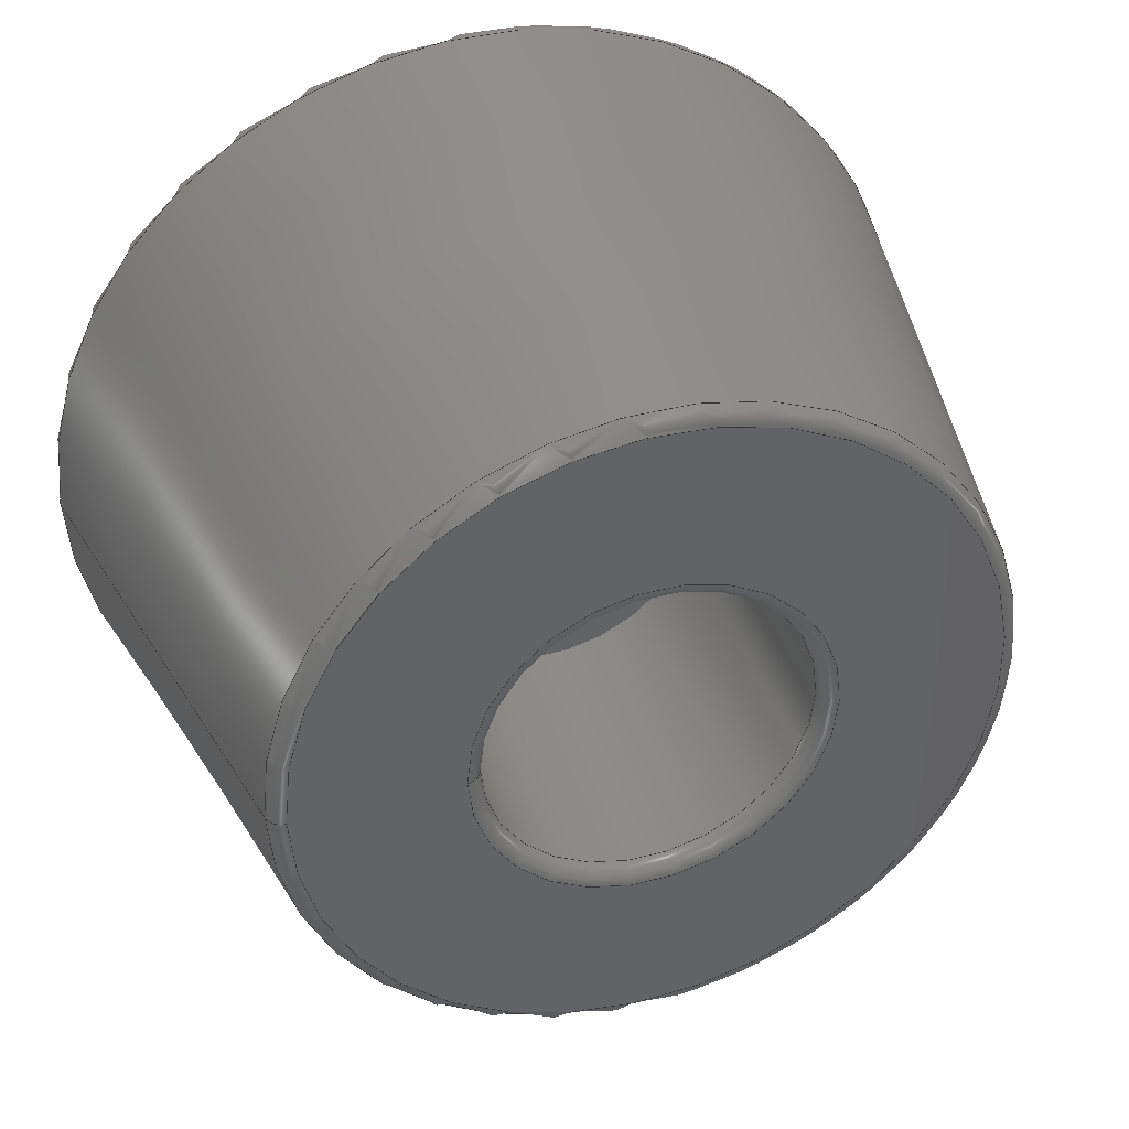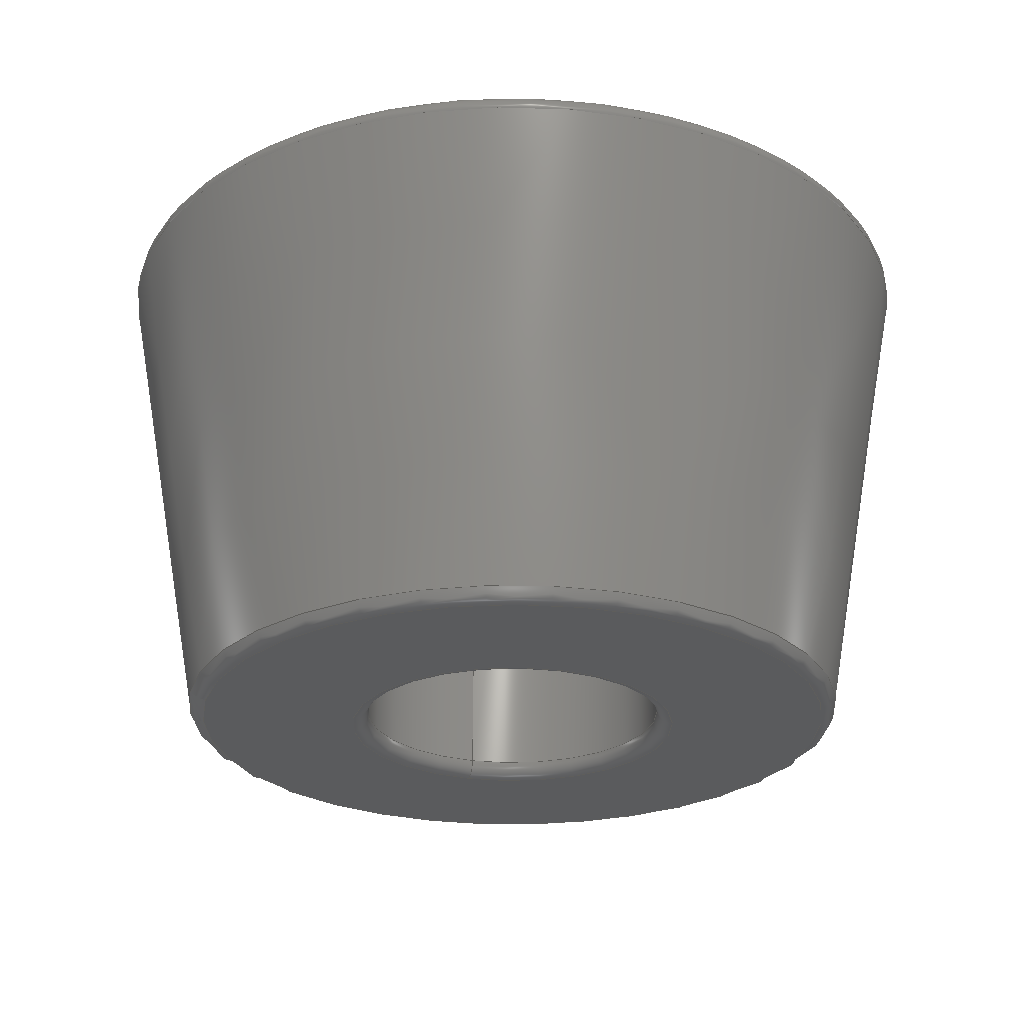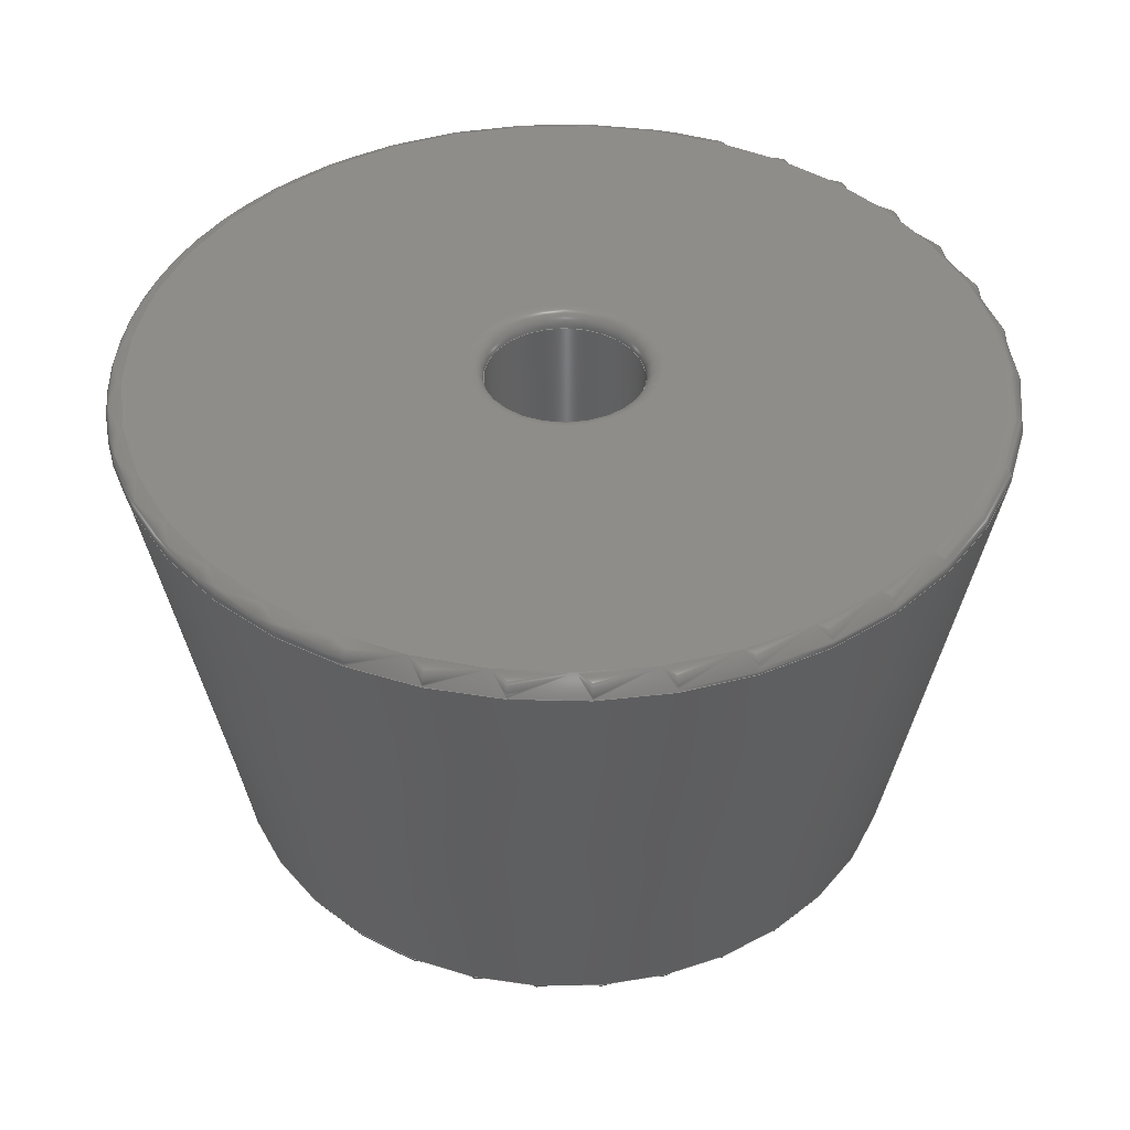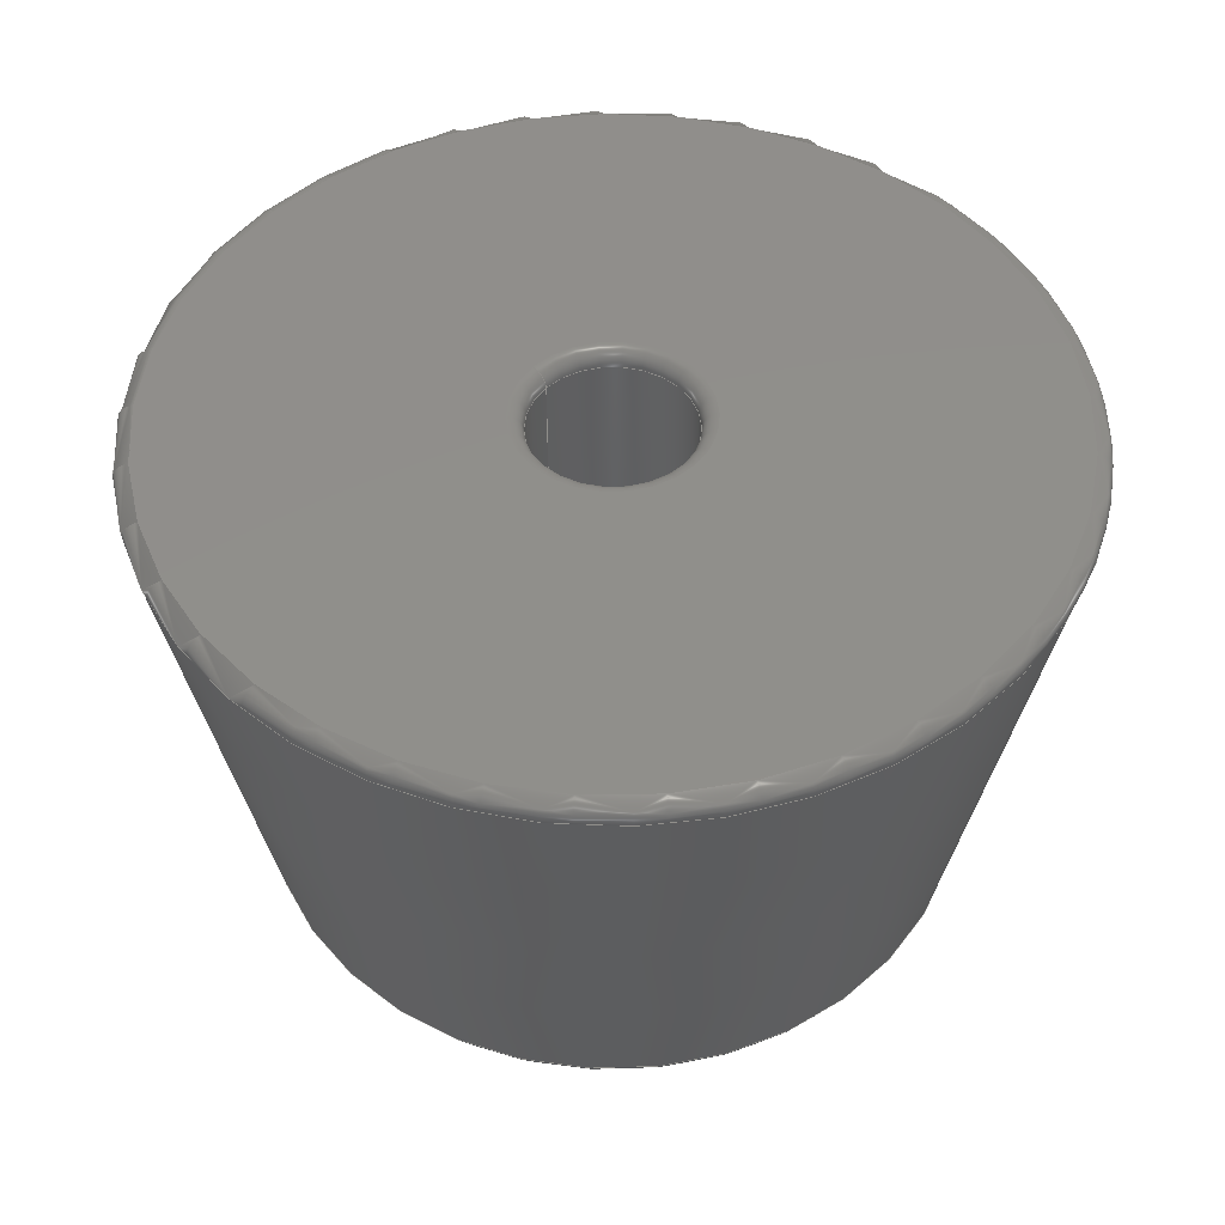
<metadata>
{"format":"step","ext":"step","renderer":"f3d","projection":"perspective","resolution":1024,"background":"white","views":[{"elev":38.8,"azim":161.9,"up":"+Y"},{"elev":-25.9,"azim":-107.0,"up":"+Z"},{"elev":42.0,"azim":20.6,"up":"+Z"},{"elev":48.3,"azim":-139.5,"up":"+Z"}]}
</metadata>
<code>
ISO-10303-21;
DATA;
#1=MECHANICAL_DESIGN_GEOMETRIC_PRESENTATION_REPRESENTATION('',(#4),#265);
#2=SHAPE_REPRESENTATION_RELATIONSHIP('SRR','None',#272,#3);
#3=ADVANCED_BREP_SHAPE_REPRESENTATION('',(#5),#264);
#4=STYLED_ITEM('',(#281),#5);
#5=MANIFOLD_SOLID_BREP('Body1',#133);
#6=CONICAL_SURFACE('',#166,12.5,0.1799);
#7=LINE('',#237,#10);
#8=LINE('',#249,#11);
#9=LINE('',#258,#12);
#10=VECTOR('',#189,2.5);
#11=VECTOR('',#204,5);
#12=VECTOR('',#217,12.5);
#13=CYLINDRICAL_SURFACE('',#153,2.5);
#14=CYLINDRICAL_SURFACE('',#161,5);
#15=FACE_BOUND('',#33,.T.);
#16=FACE_BOUND('',#37,.T.);
#17=FACE_BOUND('',#43,.T.);
#18=PLANE('',#151);
#19=PLANE('',#159);
#20=PLANE('',#170);
#21=FACE_OUTER_BOUND('',#31,.T.);
#22=FACE_OUTER_BOUND('',#32,.T.);
#23=FACE_OUTER_BOUND('',#34,.T.);
#24=FACE_OUTER_BOUND('',#35,.T.);
#25=FACE_OUTER_BOUND('',#36,.T.);
#26=FACE_OUTER_BOUND('',#38,.T.);
#27=FACE_OUTER_BOUND('',#39,.T.);
#28=FACE_OUTER_BOUND('',#40,.T.);
#29=FACE_OUTER_BOUND('',#41,.T.);
#30=FACE_OUTER_BOUND('',#42,.T.);
#31=EDGE_LOOP('',(#85,#86,#87,#88));
#32=EDGE_LOOP('',(#89));
#33=EDGE_LOOP('',(#90));
#34=EDGE_LOOP('',(#91,#92,#93,#94));
#35=EDGE_LOOP('',(#95,#96,#97,#98));
#36=EDGE_LOOP('',(#99));
#37=EDGE_LOOP('',(#100));
#38=EDGE_LOOP('',(#101,#102,#103,#104));
#39=EDGE_LOOP('',(#105,#106,#107,#108));
#40=EDGE_LOOP('',(#109,#110,#111,#112));
#41=EDGE_LOOP('',(#113,#114,#115,#116));
#42=EDGE_LOOP('',(#117));
#43=EDGE_LOOP('',(#118));
#44=CIRCLE('',#148,3);
#45=CIRCLE('',#149,0.5);
#46=CIRCLE('',#150,2.5);
#47=CIRCLE('',#152,13.4);
#48=CIRCLE('',#154,2.5);
#49=CIRCLE('',#156,5);
#50=CIRCLE('',#157,0.5);
#51=CIRCLE('',#158,5.5);
#52=CIRCLE('',#160,10.58);
#53=CIRCLE('',#162,5);
#54=CIRCLE('',#164,13.89);
#55=CIRCLE('',#165,0.5);
#56=CIRCLE('',#167,11.07);
#57=CIRCLE('',#169,0.5);
#58=VERTEX_POINT('',#226);
#59=VERTEX_POINT('',#228);
#60=VERTEX_POINT('',#232);
#61=VERTEX_POINT('',#235);
#62=VERTEX_POINT('',#239);
#63=VERTEX_POINT('',#241);
#64=VERTEX_POINT('',#245);
#65=VERTEX_POINT('',#248);
#66=VERTEX_POINT('',#252);
#67=VERTEX_POINT('',#256);
#68=EDGE_CURVE('',#58,#58,#44,.T.);
#69=EDGE_CURVE('',#58,#59,#45,.T.);
#70=EDGE_CURVE('',#59,#59,#46,.T.);
#71=EDGE_CURVE('',#60,#60,#47,.T.);
#72=EDGE_CURVE('',#61,#61,#48,.T.);
#73=EDGE_CURVE('',#61,#59,#7,.T.);
#74=EDGE_CURVE('',#62,#62,#49,.T.);
#75=EDGE_CURVE('',#62,#63,#50,.T.);
#76=EDGE_CURVE('',#63,#63,#51,.T.);
#77=EDGE_CURVE('',#64,#64,#52,.T.);
#78=EDGE_CURVE('',#62,#65,#8,.T.);
#79=EDGE_CURVE('',#65,#65,#53,.T.);
#80=EDGE_CURVE('',#66,#66,#54,.T.);
#81=EDGE_CURVE('',#66,#60,#55,.T.);
#82=EDGE_CURVE('',#67,#67,#56,.T.);
#83=EDGE_CURVE('',#67,#66,#9,.T.);
#84=EDGE_CURVE('',#64,#67,#57,.T.);
#85=ORIENTED_EDGE('',*,*,#68,.T.);
#86=ORIENTED_EDGE('',*,*,#69,.T.);
#87=ORIENTED_EDGE('',*,*,#70,.T.);
#88=ORIENTED_EDGE('',*,*,#69,.F.);
#89=ORIENTED_EDGE('',*,*,#71,.F.);
#90=ORIENTED_EDGE('',*,*,#68,.F.);
#91=ORIENTED_EDGE('',*,*,#72,.T.);
#92=ORIENTED_EDGE('',*,*,#73,.T.);
#93=ORIENTED_EDGE('',*,*,#70,.F.);
#94=ORIENTED_EDGE('',*,*,#73,.F.);
#95=ORIENTED_EDGE('',*,*,#74,.T.);
#96=ORIENTED_EDGE('',*,*,#75,.T.);
#97=ORIENTED_EDGE('',*,*,#76,.T.);
#98=ORIENTED_EDGE('',*,*,#75,.F.);
#99=ORIENTED_EDGE('',*,*,#77,.F.);
#100=ORIENTED_EDGE('',*,*,#76,.F.);
#101=ORIENTED_EDGE('',*,*,#74,.F.);
#102=ORIENTED_EDGE('',*,*,#78,.T.);
#103=ORIENTED_EDGE('',*,*,#79,.F.);
#104=ORIENTED_EDGE('',*,*,#78,.F.);
#105=ORIENTED_EDGE('',*,*,#80,.T.);
#106=ORIENTED_EDGE('',*,*,#81,.T.);
#107=ORIENTED_EDGE('',*,*,#71,.T.);
#108=ORIENTED_EDGE('',*,*,#81,.F.);
#109=ORIENTED_EDGE('',*,*,#82,.F.);
#110=ORIENTED_EDGE('',*,*,#83,.T.);
#111=ORIENTED_EDGE('',*,*,#80,.F.);
#112=ORIENTED_EDGE('',*,*,#83,.F.);
#113=ORIENTED_EDGE('',*,*,#77,.T.);
#114=ORIENTED_EDGE('',*,*,#84,.T.);
#115=ORIENTED_EDGE('',*,*,#82,.T.);
#116=ORIENTED_EDGE('',*,*,#84,.F.);
#117=ORIENTED_EDGE('',*,*,#79,.T.);
#118=ORIENTED_EDGE('',*,*,#72,.F.);
#119=TOROIDAL_SURFACE('',#147,3,0.5);
#120=TOROIDAL_SURFACE('',#155,5.5,0.5);
#121=TOROIDAL_SURFACE('',#163,13.4,0.5);
#122=TOROIDAL_SURFACE('',#168,10.58,0.5);
#123=ADVANCED_FACE('',(#21),#119,.T.);
#124=ADVANCED_FACE('',(#22,#15),#18,.T.);
#125=ADVANCED_FACE('',(#23),#13,.F.);
#126=ADVANCED_FACE('',(#24),#120,.T.);
#127=ADVANCED_FACE('',(#25,#16),#19,.T.);
#128=ADVANCED_FACE('',(#26),#14,.F.);
#129=ADVANCED_FACE('',(#27),#121,.T.);
#130=ADVANCED_FACE('',(#28),#6,.T.);
#131=ADVANCED_FACE('',(#29),#122,.T.);
#132=ADVANCED_FACE('',(#30,#17),#20,.T.);
#133=CLOSED_SHELL('',(#123,#124,#125,#126,#127,#128,#129,#130,#131,#132));
#134=DERIVED_UNIT_ELEMENT(#136,1);
#135=DERIVED_UNIT_ELEMENT(#267,-3);
#136=(
MASS_UNIT()
NAMED_UNIT(*)
SI_UNIT(.KILO.,.GRAM.)
);
#137=DERIVED_UNIT((#134,#135));
#138=MEASURE_REPRESENTATION_ITEM('density measure',
POSITIVE_RATIO_MEASURE(930),#137);
#139=PROPERTY_DEFINITION_REPRESENTATION(#144,#141);
#140=PROPERTY_DEFINITION_REPRESENTATION(#145,#142);
#141=REPRESENTATION('material name',(#143),#264);
#142=REPRESENTATION('density',(#138),#264);
#143=DESCRIPTIVE_REPRESENTATION_ITEM('Rubber','Rubber');
#144=PROPERTY_DEFINITION('material property','material name',#274);
#145=PROPERTY_DEFINITION('material property','density of part',#274);
#146=AXIS2_PLACEMENT_3D('placement',#224,#171,#172);
#147=AXIS2_PLACEMENT_3D('',#225,#173,#174);
#148=AXIS2_PLACEMENT_3D('',#227,#175,#176);
#149=AXIS2_PLACEMENT_3D('',#229,#177,#178);
#150=AXIS2_PLACEMENT_3D('',#230,#179,#180);
#151=AXIS2_PLACEMENT_3D('',#231,#181,#182);
#152=AXIS2_PLACEMENT_3D('',#233,#183,#184);
#153=AXIS2_PLACEMENT_3D('',#234,#185,#186);
#154=AXIS2_PLACEMENT_3D('',#236,#187,#188);
#155=AXIS2_PLACEMENT_3D('',#238,#190,#191);
#156=AXIS2_PLACEMENT_3D('',#240,#192,#193);
#157=AXIS2_PLACEMENT_3D('',#242,#194,#195);
#158=AXIS2_PLACEMENT_3D('',#243,#196,#197);
#159=AXIS2_PLACEMENT_3D('',#244,#198,#199);
#160=AXIS2_PLACEMENT_3D('',#246,#200,#201);
#161=AXIS2_PLACEMENT_3D('',#247,#202,#203);
#162=AXIS2_PLACEMENT_3D('',#250,#205,#206);
#163=AXIS2_PLACEMENT_3D('',#251,#207,#208);
#164=AXIS2_PLACEMENT_3D('',#253,#209,#210);
#165=AXIS2_PLACEMENT_3D('',#254,#211,#212);
#166=AXIS2_PLACEMENT_3D('',#255,#213,#214);
#167=AXIS2_PLACEMENT_3D('',#257,#215,#216);
#168=AXIS2_PLACEMENT_3D('',#259,#218,#219);
#169=AXIS2_PLACEMENT_3D('',#260,#220,#221);
#170=AXIS2_PLACEMENT_3D('',#261,#222,#223);
#171=DIRECTION('axis',(0,0,1));
#172=DIRECTION('refdir',(1,0,0));
#173=DIRECTION('center_axis',(0,0,-1));
#174=DIRECTION('ref_axis',(-1,0,0));
#175=DIRECTION('center_axis',(0,0,1));
#176=DIRECTION('ref_axis',(1,0,0));
#177=DIRECTION('center_axis',(-1.225e-16,-1,0));
#178=DIRECTION('ref_axis',(1,-1.225e-16,0));
#179=DIRECTION('center_axis',(0,0,-1));
#180=DIRECTION('ref_axis',(1,0,0));
#181=DIRECTION('center_axis',(0,0,1));
#182=DIRECTION('ref_axis',(1,0,0));
#183=DIRECTION('center_axis',(0,0,-1));
#184=DIRECTION('ref_axis',(1,0,0));
#185=DIRECTION('center_axis',(0,0,-1));
#186=DIRECTION('ref_axis',(-1,0,0));
#187=DIRECTION('center_axis',(0,0,-1));
#188=DIRECTION('ref_axis',(1,0,0));
#189=DIRECTION('',(0,0,1));
#190=DIRECTION('center_axis',(0,0,-1));
#191=DIRECTION('ref_axis',(-1,0,0));
#192=DIRECTION('center_axis',(0,0,1));
#193=DIRECTION('ref_axis',(1,0,0));
#194=DIRECTION('center_axis',(-1.225e-16,-1,0));
#195=DIRECTION('ref_axis',(1,-1.225e-16,0));
#196=DIRECTION('center_axis',(0,0,-1));
#197=DIRECTION('ref_axis',(1,0,0));
#198=DIRECTION('center_axis',(0,0,-1));
#199=DIRECTION('ref_axis',(-1,0,0));
#200=DIRECTION('center_axis',(0,0,1));
#201=DIRECTION('ref_axis',(1,0,0));
#202=DIRECTION('center_axis',(0,0,-1));
#203=DIRECTION('ref_axis',(-1,0,0));
#204=DIRECTION('',(0,0,1));
#205=DIRECTION('center_axis',(0,0,-1));
#206=DIRECTION('ref_axis',(1,0,0));
#207=DIRECTION('center_axis',(0,0,-1));
#208=DIRECTION('ref_axis',(-1,0,0));
#209=DIRECTION('center_axis',(0,0,1));
#210=DIRECTION('ref_axis',(1,-6.123e-17,0));
#211=DIRECTION('center_axis',(-1.225e-16,-1,0));
#212=DIRECTION('ref_axis',(1,-1.225e-16,0));
#213=DIRECTION('center_axis',(0,0,1));
#214=DIRECTION('ref_axis',(-1,0,0));
#215=DIRECTION('center_axis',(0,0,-1));
#216=DIRECTION('ref_axis',(1,-6.123e-17,0));
#217=DIRECTION('',(0.1789,-2.191e-17,0.9839));
#218=DIRECTION('center_axis',(0,0,-1));
#219=DIRECTION('ref_axis',(-1,0,0));
#220=DIRECTION('center_axis',(-1.225e-16,-1,0));
#221=DIRECTION('ref_axis',(1,-1.225e-16,0));
#222=DIRECTION('center_axis',(0,0,-1));
#223=DIRECTION('ref_axis',(-1,0,0));
#224=CARTESIAN_POINT('',(0,0,0));
#225=CARTESIAN_POINT('Origin',(0,0,-0.5));
#226=CARTESIAN_POINT('',(3,-3.674e-16,-1.735e-15));
#227=CARTESIAN_POINT('Origin',(0,0,-1.735e-15));
#228=CARTESIAN_POINT('',(2.5,-3.062e-16,-0.5));
#229=CARTESIAN_POINT('Origin',(3,-3.674e-16,-0.5));
#230=CARTESIAN_POINT('Origin',(0,0,-0.5));
#231=CARTESIAN_POINT('Origin',(-14,0,-1.715e-15));
#232=CARTESIAN_POINT('',(13.4,-1.641e-15,-1.735e-15));
#233=CARTESIAN_POINT('Origin',(0,0,-1.735e-15));
#234=CARTESIAN_POINT('Origin',(0,0,-3.25));
#235=CARTESIAN_POINT('',(2.5,-3.062e-16,-6.5));
#236=CARTESIAN_POINT('Origin',(0,0,-6.5));
#237=CARTESIAN_POINT('',(2.5,-3.062e-16,-3.25));
#238=CARTESIAN_POINT('Origin',(0,0,-16));
#239=CARTESIAN_POINT('',(5,-6.123e-16,-16));
#240=CARTESIAN_POINT('Origin',(0,0,-16));
#241=CARTESIAN_POINT('',(5.5,-6.736e-16,-16.5));
#242=CARTESIAN_POINT('Origin',(5.5,-6.736e-16,-16));
#243=CARTESIAN_POINT('Origin',(0,0,-16.5));
#244=CARTESIAN_POINT('Origin',(-5,0,-16.5));
#245=CARTESIAN_POINT('',(10.58,-1.296e-15,-16.5));
#246=CARTESIAN_POINT('Origin',(0,0,-16.5));
#247=CARTESIAN_POINT('Origin',(0,0,-11.5));
#248=CARTESIAN_POINT('',(5,-6.123e-16,-6.5));
#249=CARTESIAN_POINT('',(5,-6.123e-16,-11.5));
#250=CARTESIAN_POINT('Origin',(0,0,-6.5));
#251=CARTESIAN_POINT('Origin',(0,0,-0.5));
#252=CARTESIAN_POINT('',(13.89,-1.701e-15,-0.5894));
#253=CARTESIAN_POINT('Origin',(0,-8.507e-16,-0.5894));
#254=CARTESIAN_POINT('Origin',(13.4,-1.641e-15,-0.5));
#255=CARTESIAN_POINT('Origin',(0,0,-8.25));
#256=CARTESIAN_POINT('',(11.07,-1.356e-15,-16.09));
#257=CARTESIAN_POINT('Origin',(0,-6.781e-16,-16.09));
#258=CARTESIAN_POINT('',(12.5,-1.531e-15,-8.25));
#259=CARTESIAN_POINT('Origin',(0,0,-16));
#260=CARTESIAN_POINT('Origin',(10.58,-1.296e-15,-16));
#261=CARTESIAN_POINT('Origin',(-2.5,0,-6.5));
#262=UNCERTAINTY_MEASURE_WITH_UNIT(LENGTH_MEASURE(0.01),#266,
'DISTANCE_ACCURACY_VALUE',
'Maximum model space distance between geometric entities at asserted c
onnectivities');
#263=UNCERTAINTY_MEASURE_WITH_UNIT(LENGTH_MEASURE(0.01),#266,
'DISTANCE_ACCURACY_VALUE',
'Maximum model space distance between geometric entities at asserted c
onnectivities');
#264=(
GEOMETRIC_REPRESENTATION_CONTEXT(3)
GLOBAL_UNCERTAINTY_ASSIGNED_CONTEXT((#262))
GLOBAL_UNIT_ASSIGNED_CONTEXT((#266,#268,#269))
REPRESENTATION_CONTEXT('','3D')
);
#265=(
GEOMETRIC_REPRESENTATION_CONTEXT(3)
GLOBAL_UNCERTAINTY_ASSIGNED_CONTEXT((#263))
GLOBAL_UNIT_ASSIGNED_CONTEXT((#266,#268,#269))
REPRESENTATION_CONTEXT('','3D')
);
#266=(
LENGTH_UNIT()
NAMED_UNIT(*)
SI_UNIT(.MILLI.,.METRE.)
);
#267=(
LENGTH_UNIT()
NAMED_UNIT(*)
SI_UNIT($,.METRE.)
);
#268=(
NAMED_UNIT(*)
PLANE_ANGLE_UNIT()
SI_UNIT($,.RADIAN.)
);
#269=(
NAMED_UNIT(*)
SI_UNIT($,.STERADIAN.)
SOLID_ANGLE_UNIT()
);
#270=SHAPE_DEFINITION_REPRESENTATION(#271,#272);
#271=PRODUCT_DEFINITION_SHAPE('',$,#274);
#272=SHAPE_REPRESENTATION('',(#146),#264);
#273=PRODUCT_DEFINITION_CONTEXT('part definition',#278,'design');
#274=PRODUCT_DEFINITION('HW2125GC',
'Rubber foot with metal insert - Heavy Duty - 28_22_16.5mm v1',#275,#273);
#275=PRODUCT_DEFINITION_FORMATION('',$,#280);
#276=PRODUCT_RELATED_PRODUCT_CATEGORY(
'Rubber foot with metal insert - Heavy Duty - 28_22_16.5mm v1',
'Rubber foot with metal insert - Heavy Duty - 28_22_16.5mm v1',(#280));
#277=APPLICATION_PROTOCOL_DEFINITION('international standard',
'automotive_design',2009,#278);
#278=APPLICATION_CONTEXT(
'Core Data for Automotive Mechanical Design Process');
#279=PRODUCT_CONTEXT('part definition',#278,'mechanical');
#280=PRODUCT('HW2125GC',
'Rubber foot with metal insert - Heavy Duty - 28_22_16.5mm v1',$,(#279));
#281=PRESENTATION_STYLE_ASSIGNMENT((#282));
#282=SURFACE_STYLE_USAGE(.BOTH.,#283);
#283=SURFACE_SIDE_STYLE('',(#284));
#284=SURFACE_STYLE_FILL_AREA(#285);
#285=FILL_AREA_STYLE('Rubber - Soft',(#286));
#286=FILL_AREA_STYLE_COLOUR('Rubber - Soft',#287);
#287=COLOUR_RGB('Rubber - Soft',0.1529,0.1529,0.1529);
ENDSEC;
END-ISO-10303-21;

</code>
